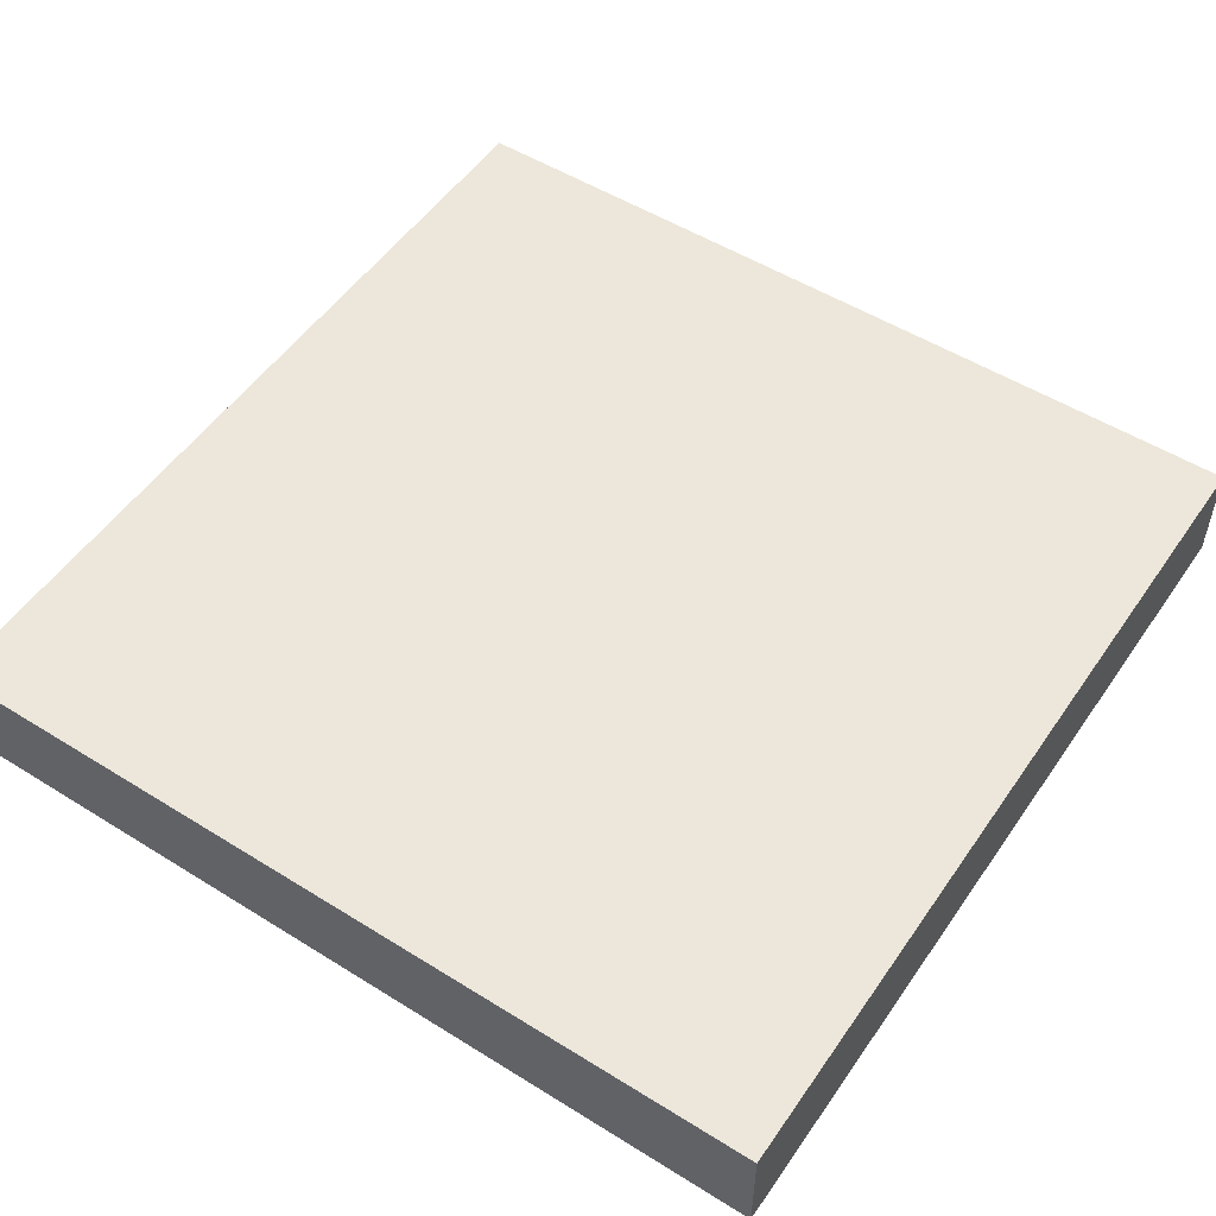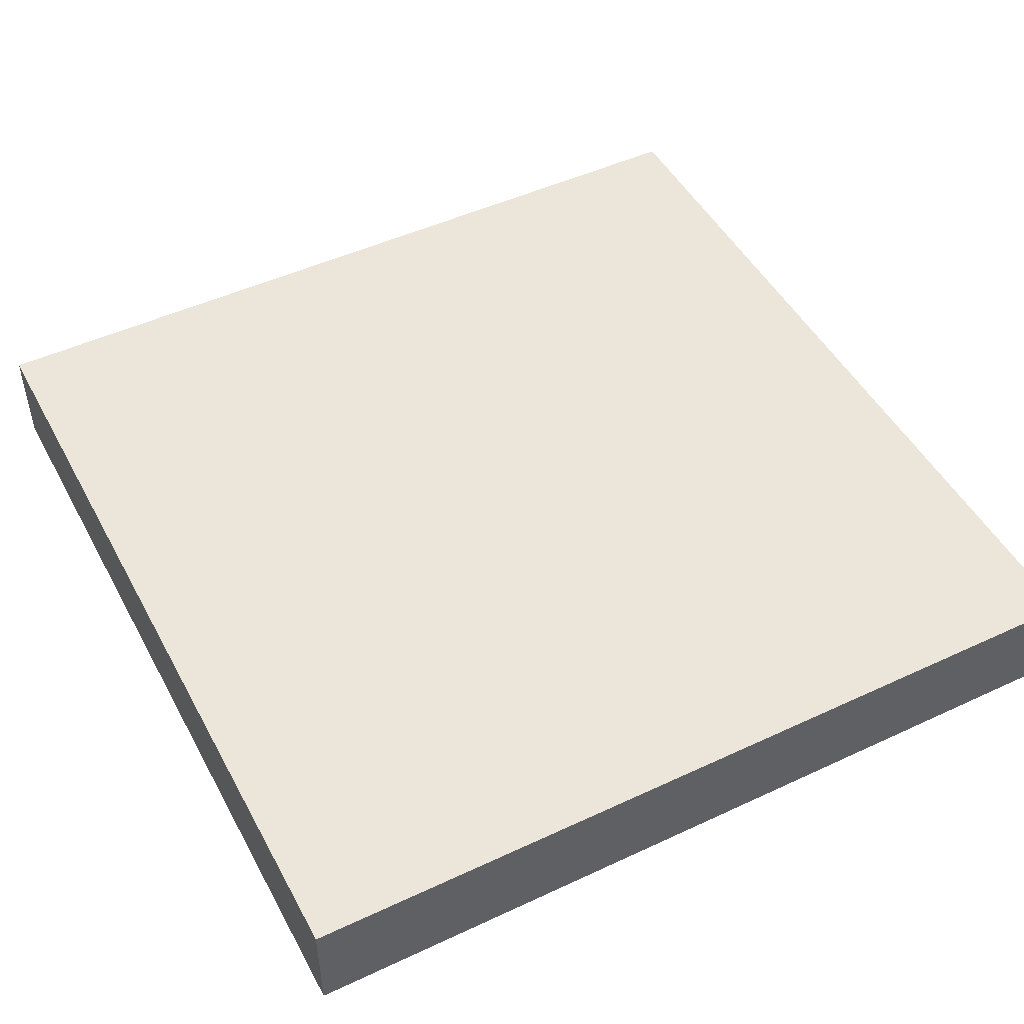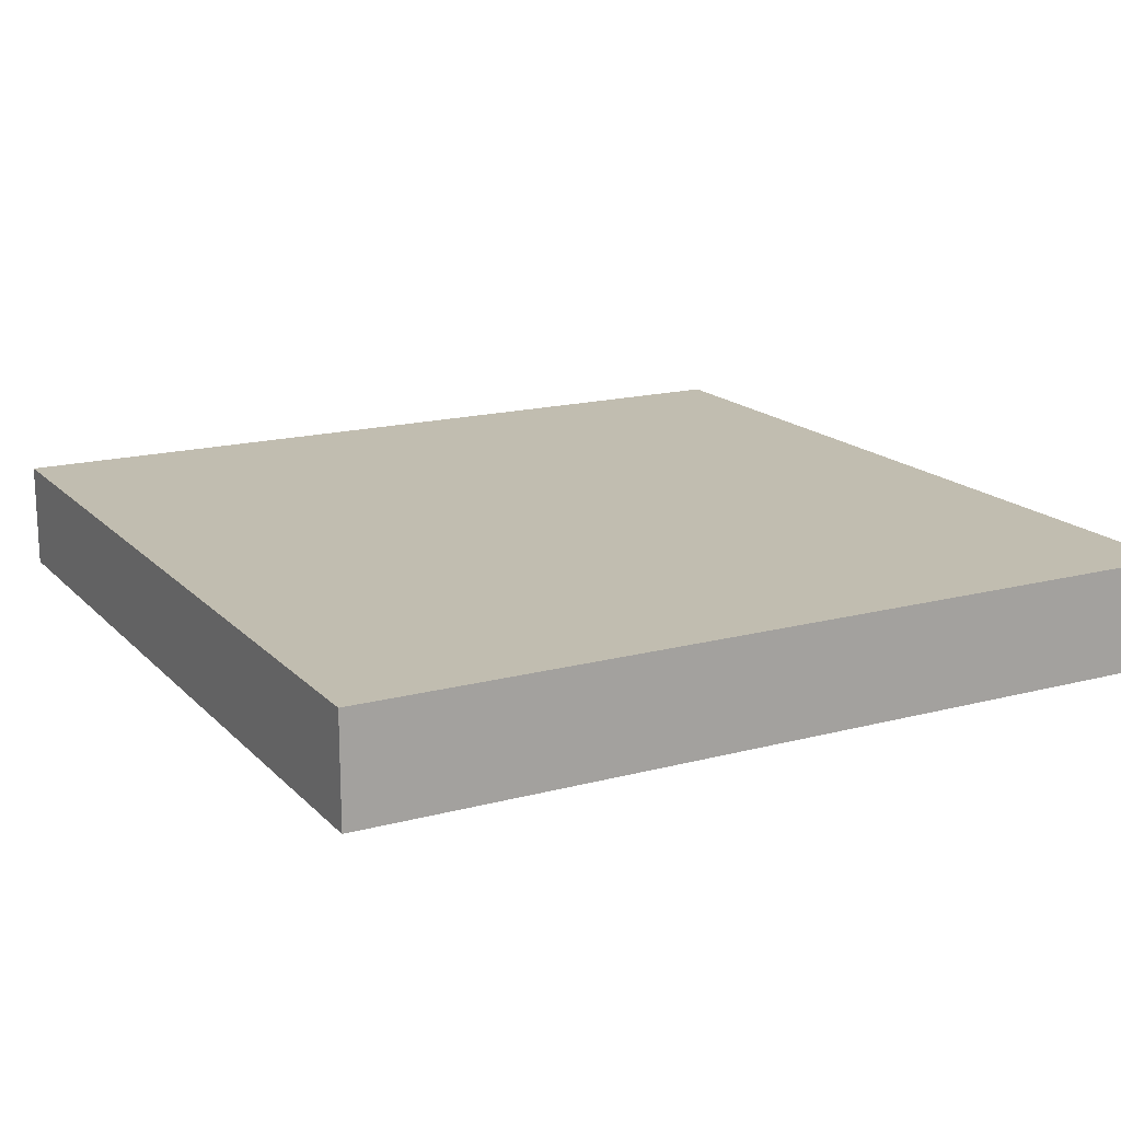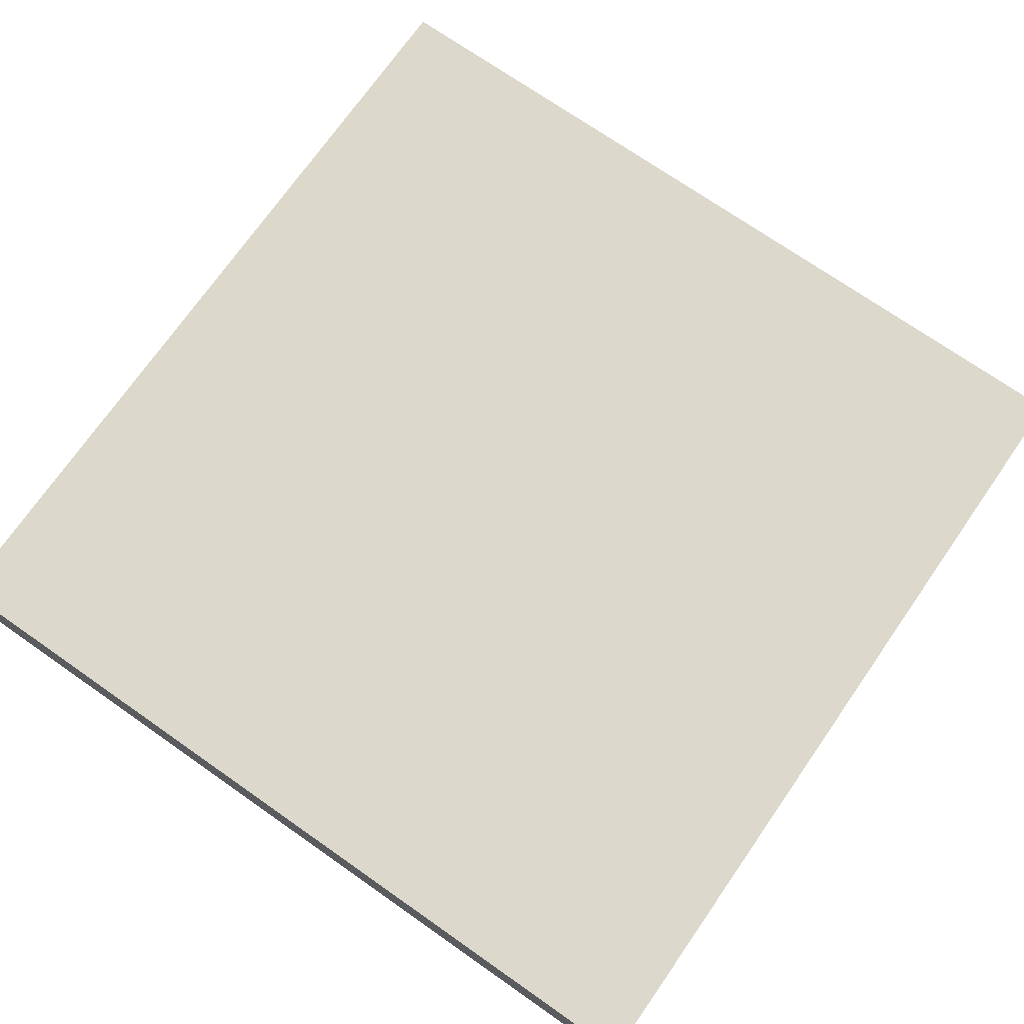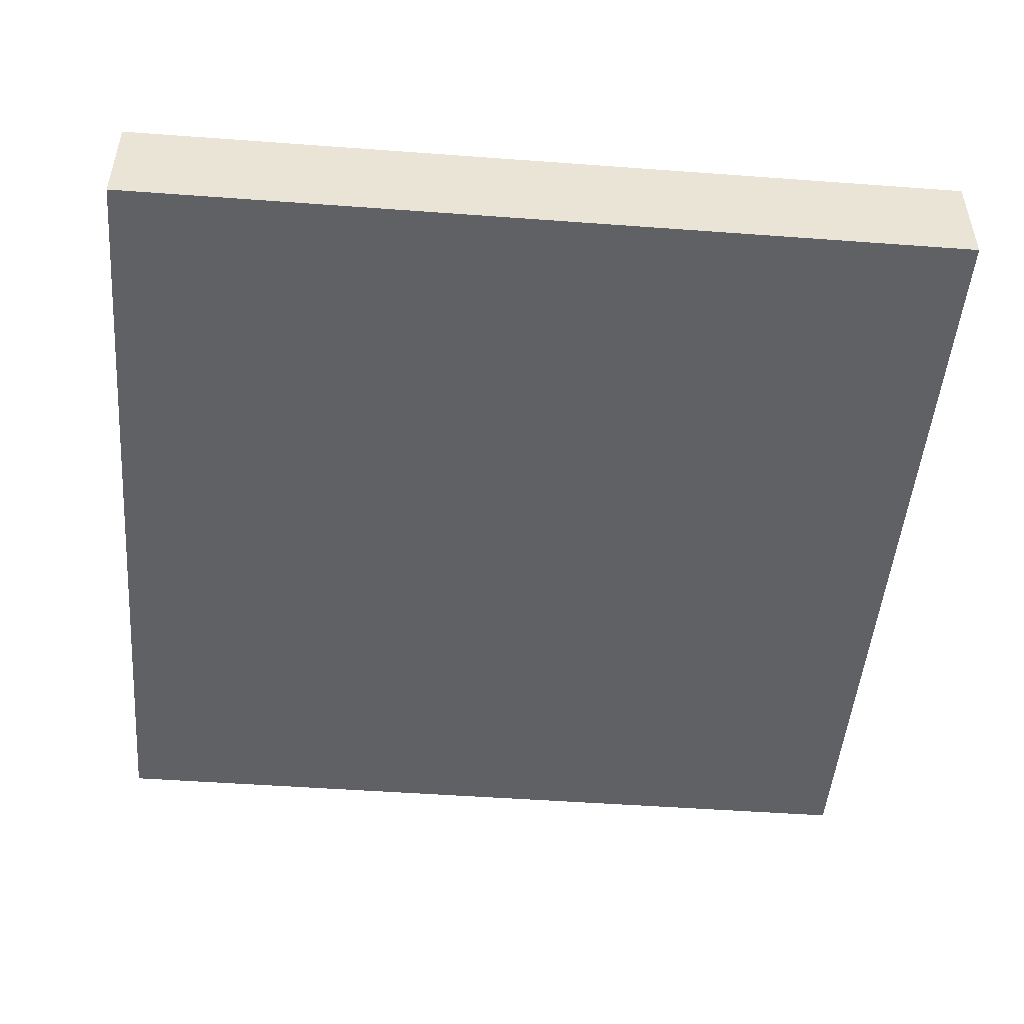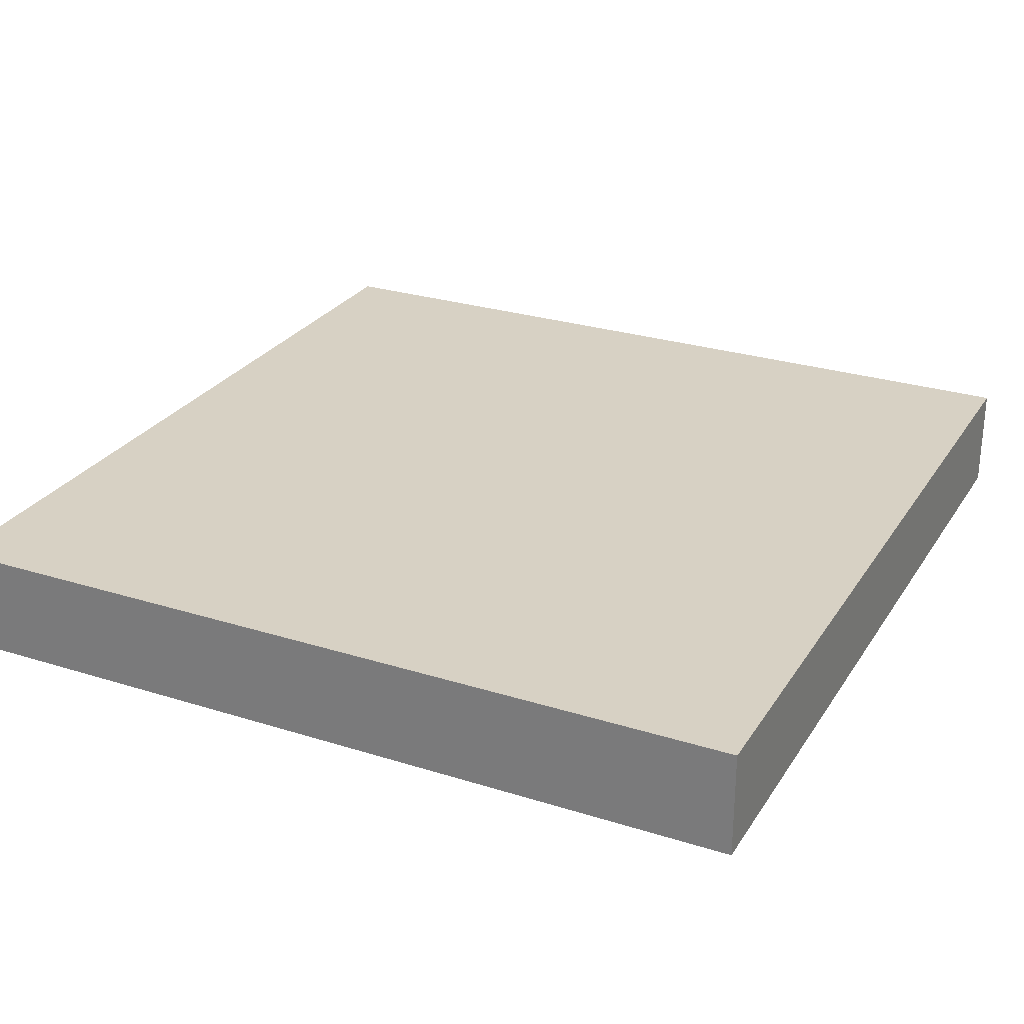
<metadata>
{"format":"obj","ext":"obj","renderer":"f3d","projection":"perspective","resolution":1024,"background":"white","views":[{"elev":52.5,"azim":-146.2,"up":"+Y"},{"elev":48.5,"azim":-27.5,"up":"+Y"},{"elev":16.7,"azim":151.7,"up":"+Y"},{"elev":72.7,"azim":-55.1,"up":"+Y"},{"elev":-48.7,"azim":175.3,"up":"+Y"},{"elev":27.1,"azim":-64.0,"up":"+Y"}]}
</metadata>
<code>
v -2 0.5 -2
v 2 0.5 2
v 2 0.5 -2
v -2 0.5 2
v 2 0 -2
v -2 0 2
v -2 0 -2
v 2 0 2
v -2 0 -2
v -2 0.5 2
v -2 0.5 -2
v -2 0 2
v 2 0 -2
v -2 0.5 -2
v 2 0.5 -2
v -2 0 -2
v 2 0.5 -2
v 2 0 2
v 2 0 -2
v 2 0.5 2
v 2 0.5 2
v -2 0 2
v 2 0 2
v -2 0.5 2
g SH3D_Floor0
f 1 2 3
f 4 2 1
g SH3D_Ceiling0
f 5 6 7
f 8 6 5
g SH3D_Trim0
f 9 10 11
f 12 10 9
f 13 14 15
f 16 14 13
f 17 18 19
f 20 18 17
f 21 22 23
f 24 22 21

</code>
